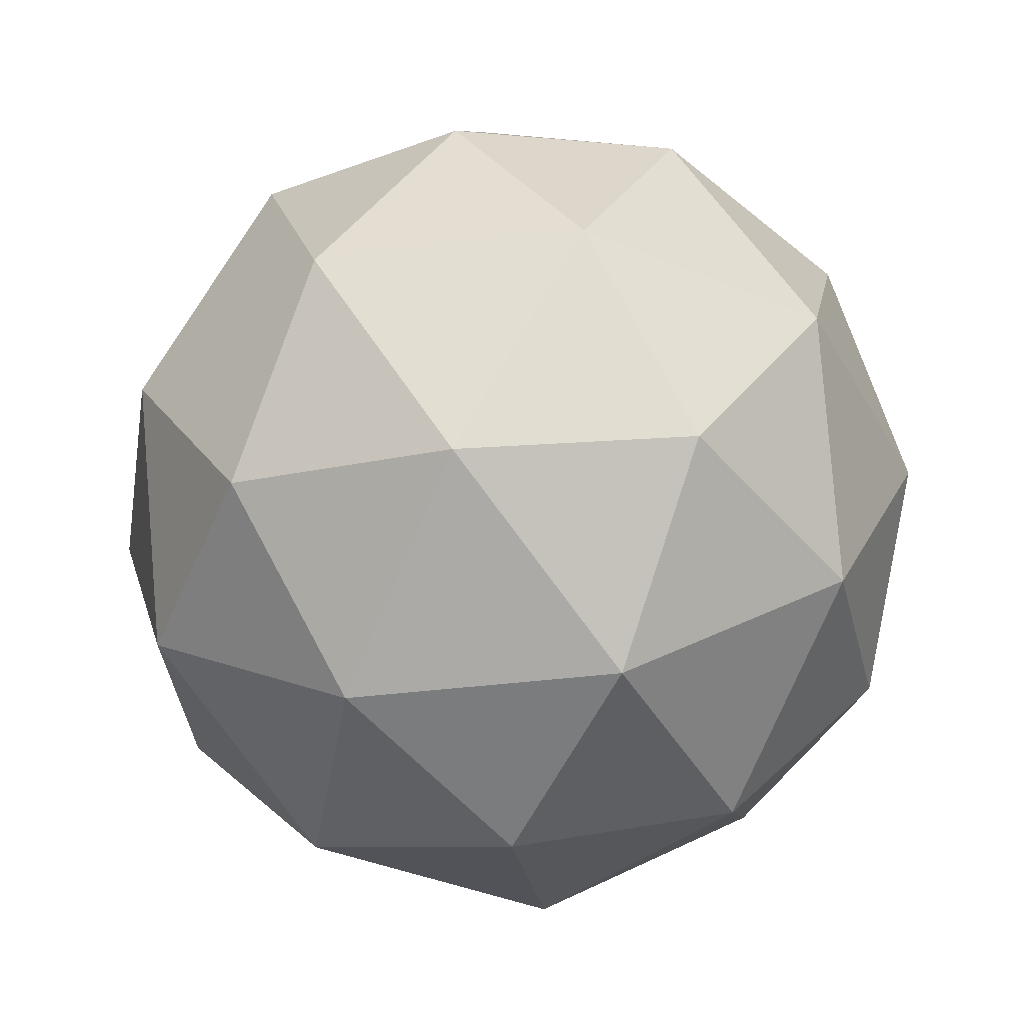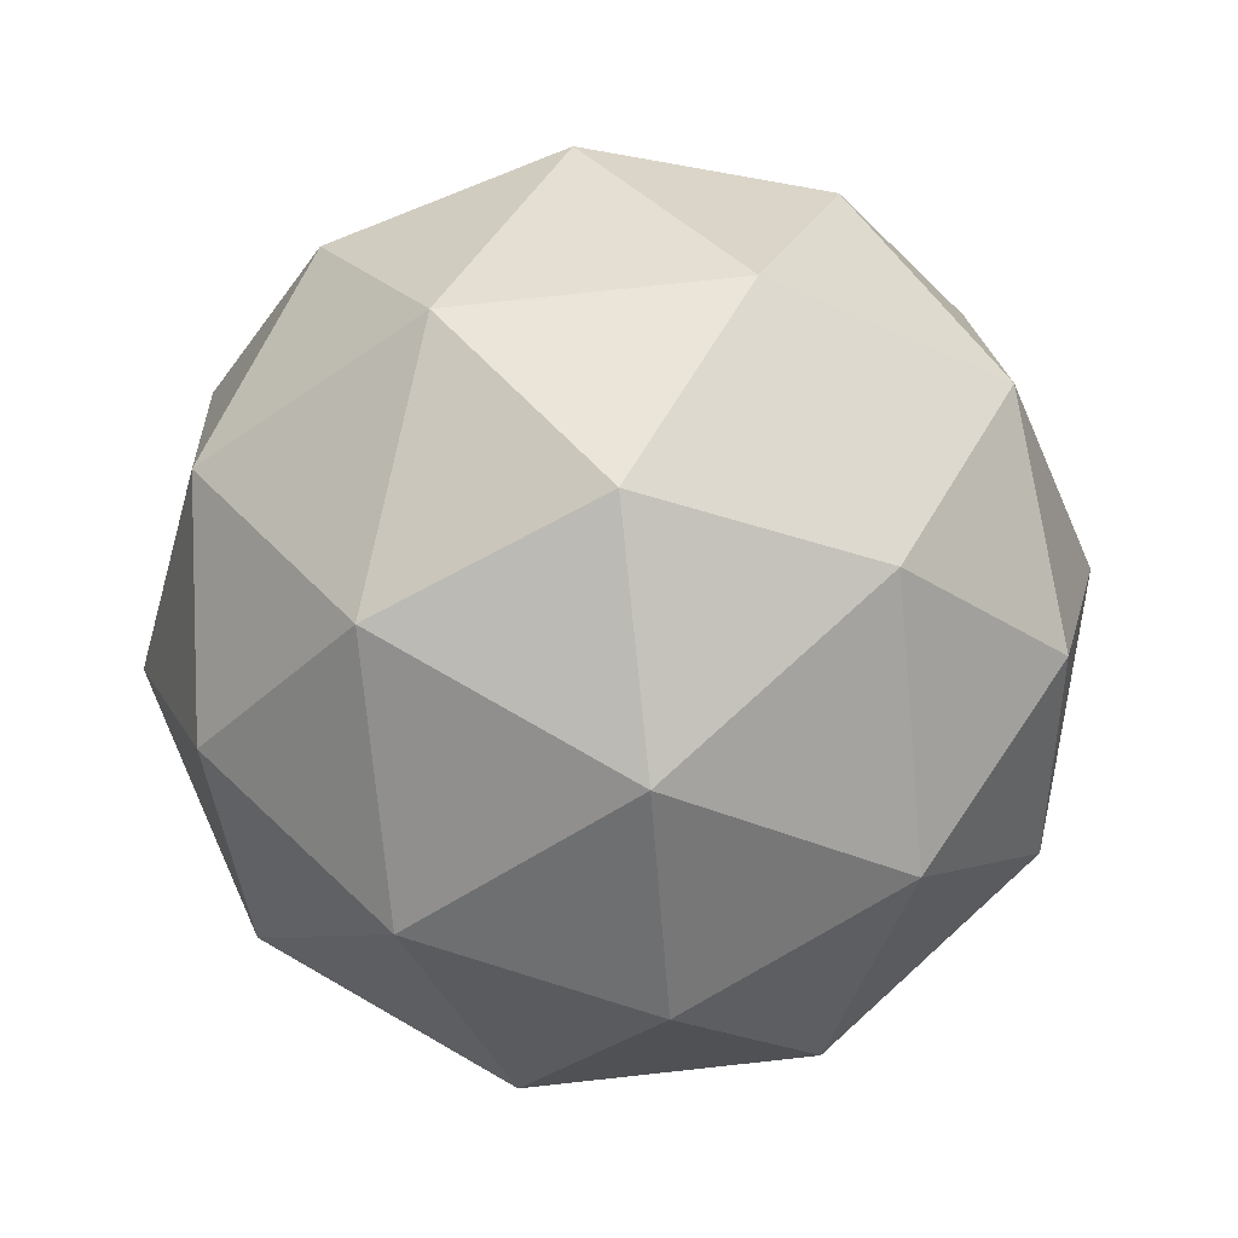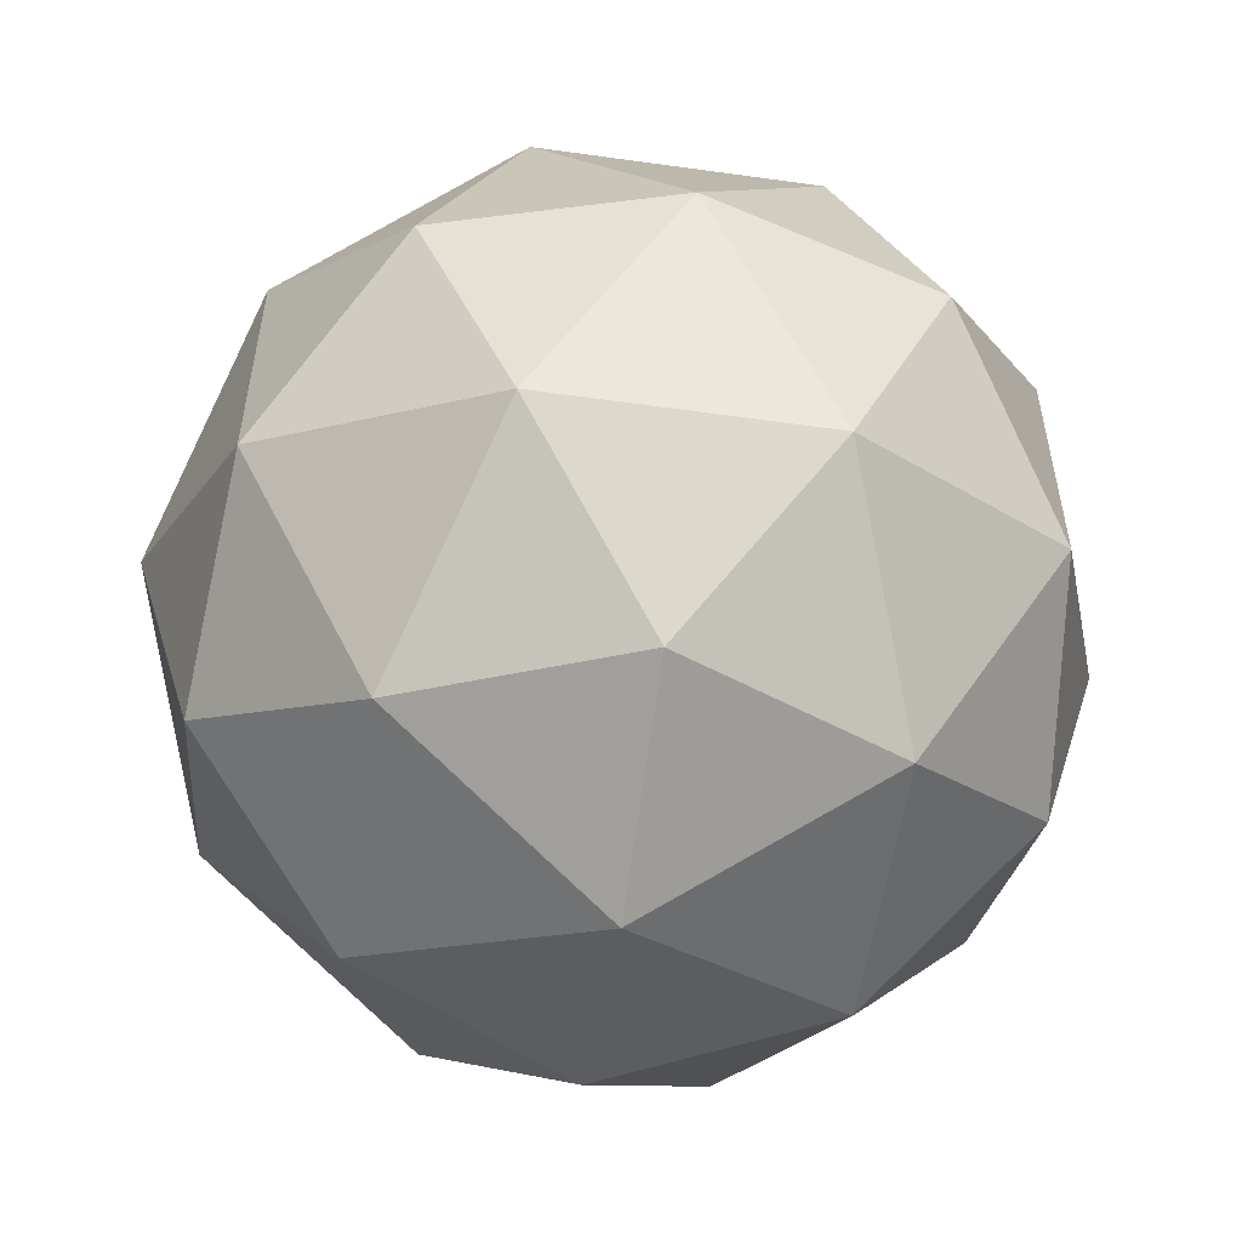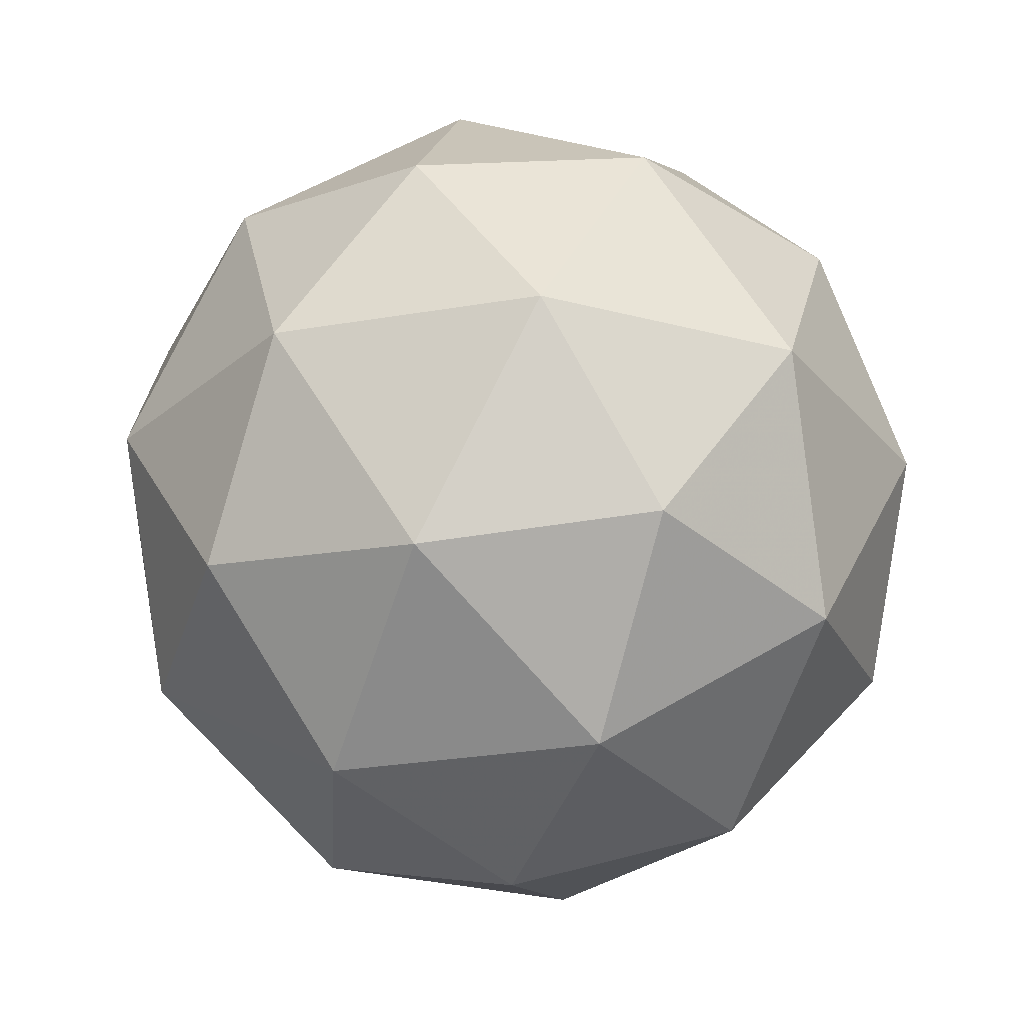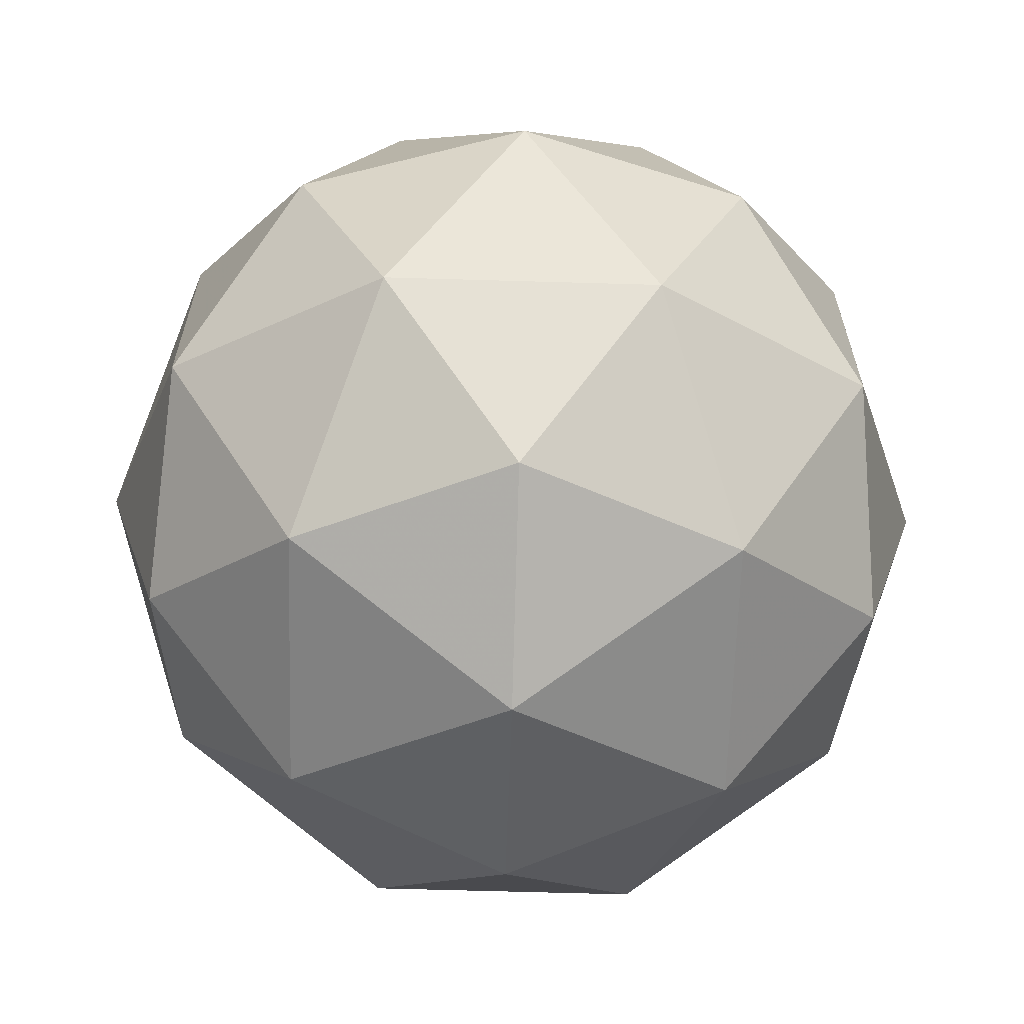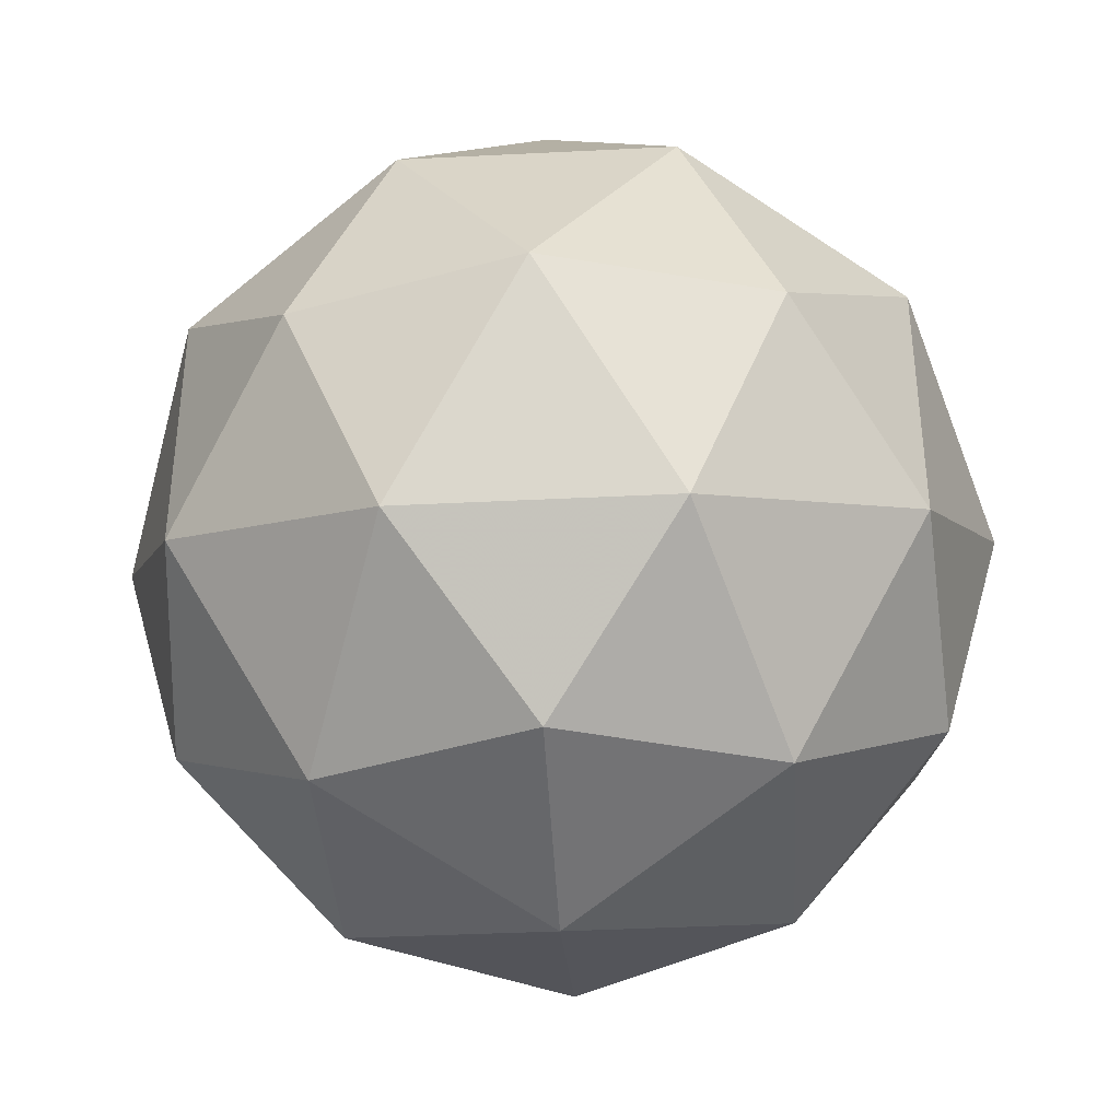
<metadata>
{"format":"obj","ext":"obj","renderer":"f3d","projection":"perspective","resolution":1024,"background":"white","views":[{"elev":-39.9,"azim":-45.3,"up":"+Y"},{"elev":76.4,"azim":83.8,"up":"+Y"},{"elev":-55.9,"azim":-40.1,"up":"+Z"},{"elev":-28.5,"azim":-39.6,"up":"+Y"},{"elev":-64.4,"azim":-33.4,"up":"+Z"},{"elev":-39.0,"azim":151.9,"up":"+Z"}]}
</metadata>
<code>
g RMHR-i4-g134-s667
v -5739 -4010 5421
v -5650 -3979 5486
v -5774 -3979 5526
v -5587 -3894 5532
v -5561 -3910 5421
v -5850 -3979 5421
v -5774 -3979 5316
v -5650 -3979 5356
v -5540 -3800 5486
v -5797 -3894 5600
v -5684 -3910 5591
v -5739 -3800 5631
v -5927 -3894 5421
v -5884 -3910 5526
v -5939 -3800 5486
v -5797 -3894 5243
v -5884 -3910 5316
v -5863 -3800 5251
v -5587 -3894 5311
v -5684 -3910 5251
v -5616 -3800 5251
v -5616 -3800 5591
v -5863 -3800 5591
v -5939 -3800 5356
v -5739 -3800 5211
v -5540 -3800 5356
v -5681 -3706 5600
v -5595 -3690 5526
v -5705 -3621 5526
v -5891 -3706 5532
v -5795 -3690 5591
v -5829 -3621 5486
v -5891 -3706 5311
v -5918 -3690 5421
v -5829 -3621 5356
v -5681 -3706 5243
v -5795 -3690 5251
v -5705 -3621 5316
v -5552 -3706 5421
v -5595 -3690 5316
v -5629 -3621 5421
v -5739 -3590 5421
f 1 2 3
f 4 2 5
f 1 3 6
f 1 6 7
f 1 7 8
f 4 5 9
f 10 11 12
f 13 14 15
f 16 17 18
f 19 20 21
f 4 9 22
f 10 12 23
f 13 15 24
f 16 18 25
f 19 21 26
f 27 28 29
f 30 31 32
f 33 34 35
f 36 37 38
f 39 40 41
f 41 38 42
f 41 40 38
f 40 36 38
f 38 35 42
f 38 37 35
f 37 33 35
f 35 32 42
f 35 34 32
f 34 30 32
f 32 29 42
f 32 31 29
f 31 27 29
f 29 41 42
f 29 28 41
f 28 39 41
f 26 40 39
f 26 21 40
f 21 36 40
f 25 37 36
f 25 18 37
f 18 33 37
f 24 34 33
f 24 15 34
f 15 30 34
f 23 31 30
f 23 12 31
f 12 27 31
f 22 28 27
f 22 9 28
f 9 39 28
f 21 25 36
f 21 20 25
f 20 16 25
f 18 24 33
f 18 17 24
f 17 13 24
f 15 23 30
f 15 14 23
f 14 10 23
f 12 22 27
f 12 11 22
f 11 4 22
f 9 26 39
f 9 5 26
f 5 19 26
f 8 20 19
f 8 7 20
f 7 16 20
f 7 17 16
f 7 6 17
f 6 13 17
f 6 14 13
f 6 3 14
f 3 10 14
f 5 8 19
f 5 2 8
f 2 1 8
f 3 11 10
f 3 2 11
f 2 4 11
f 2 4 11

</code>
